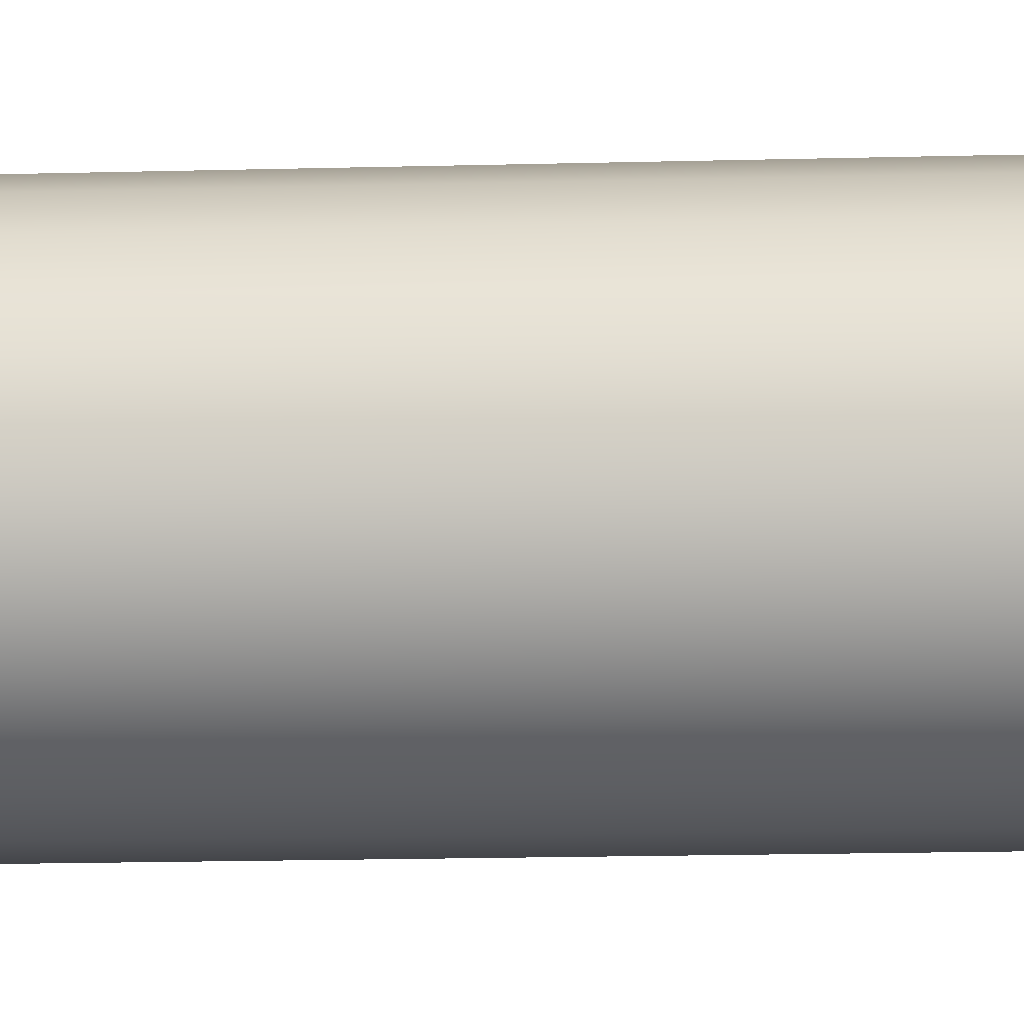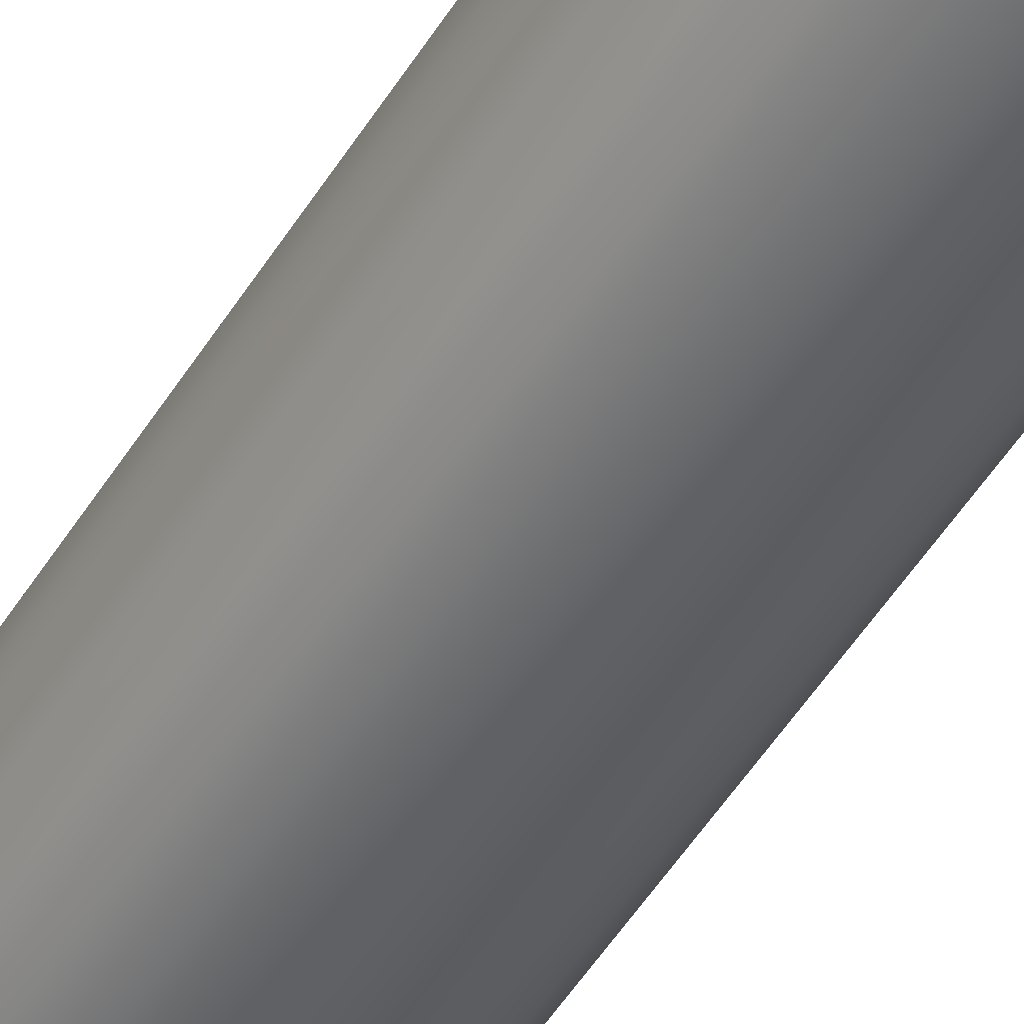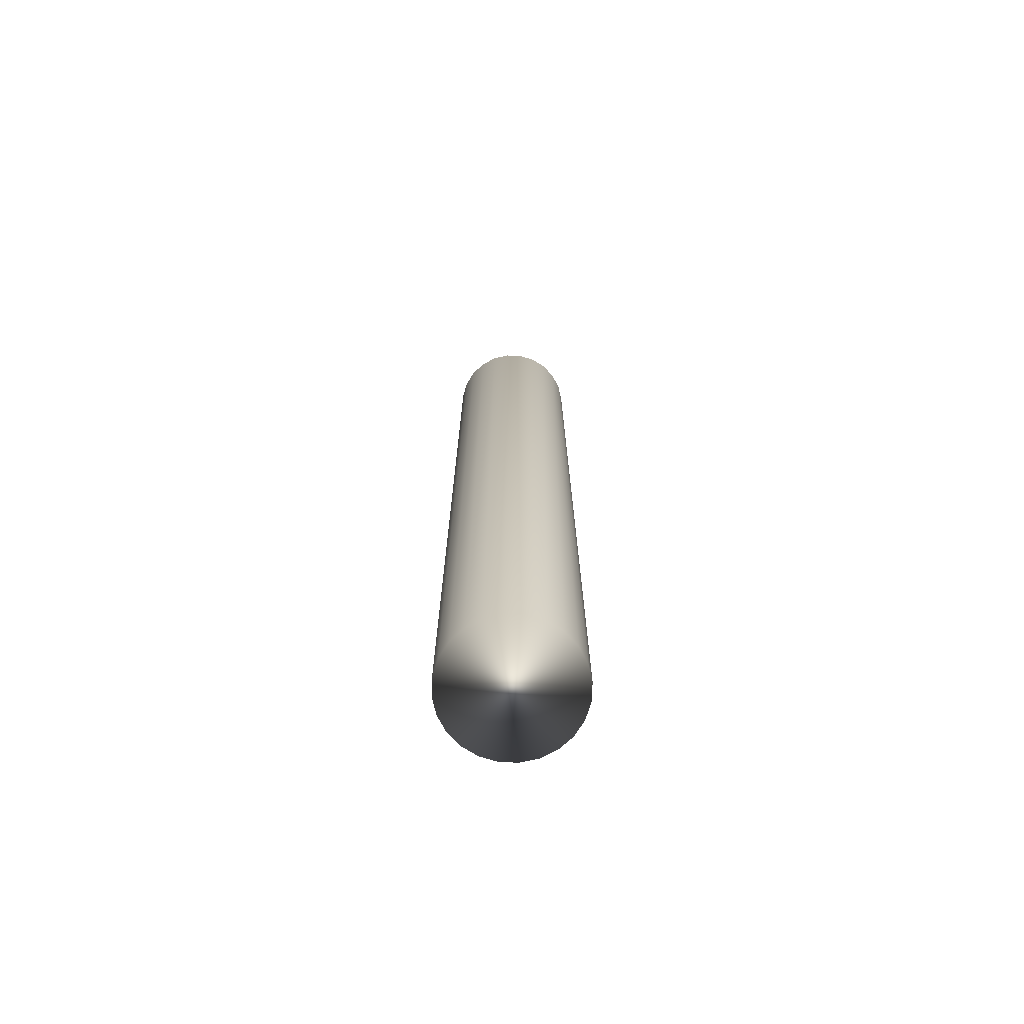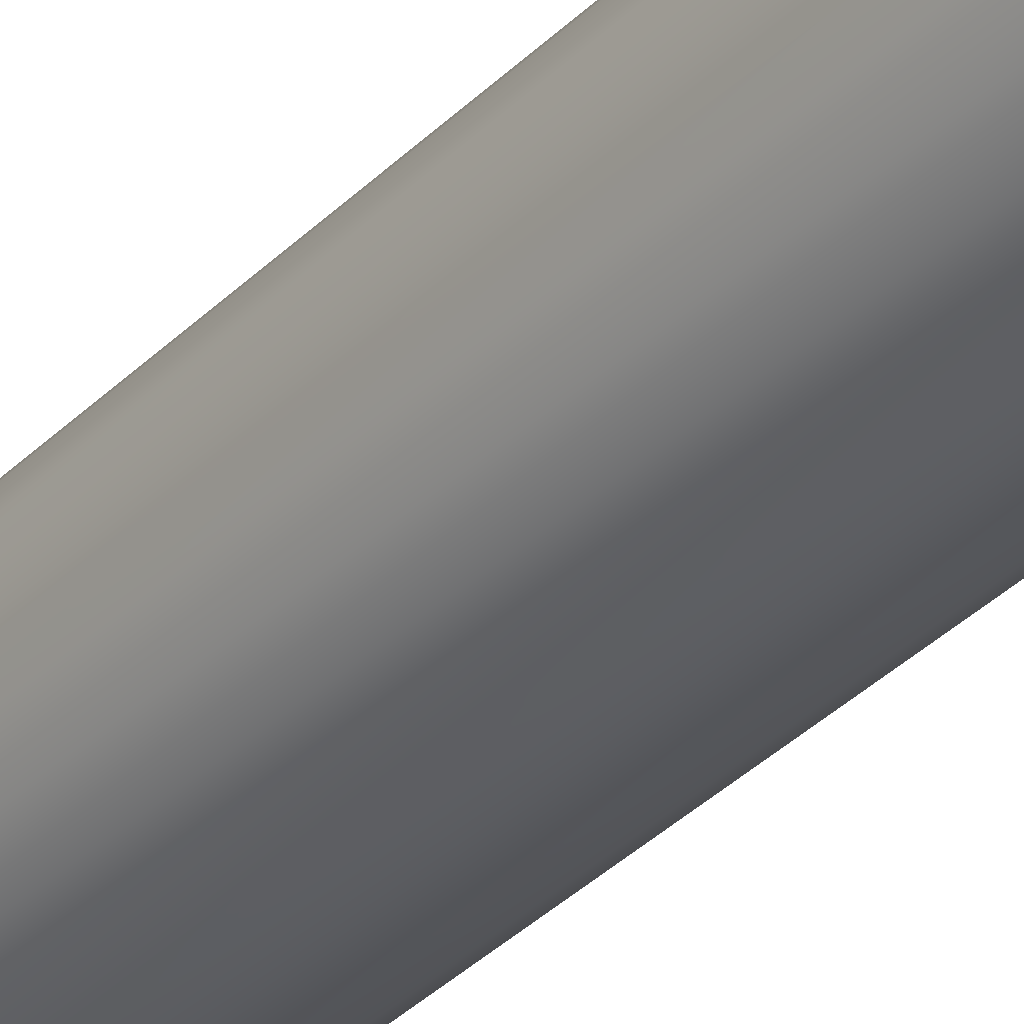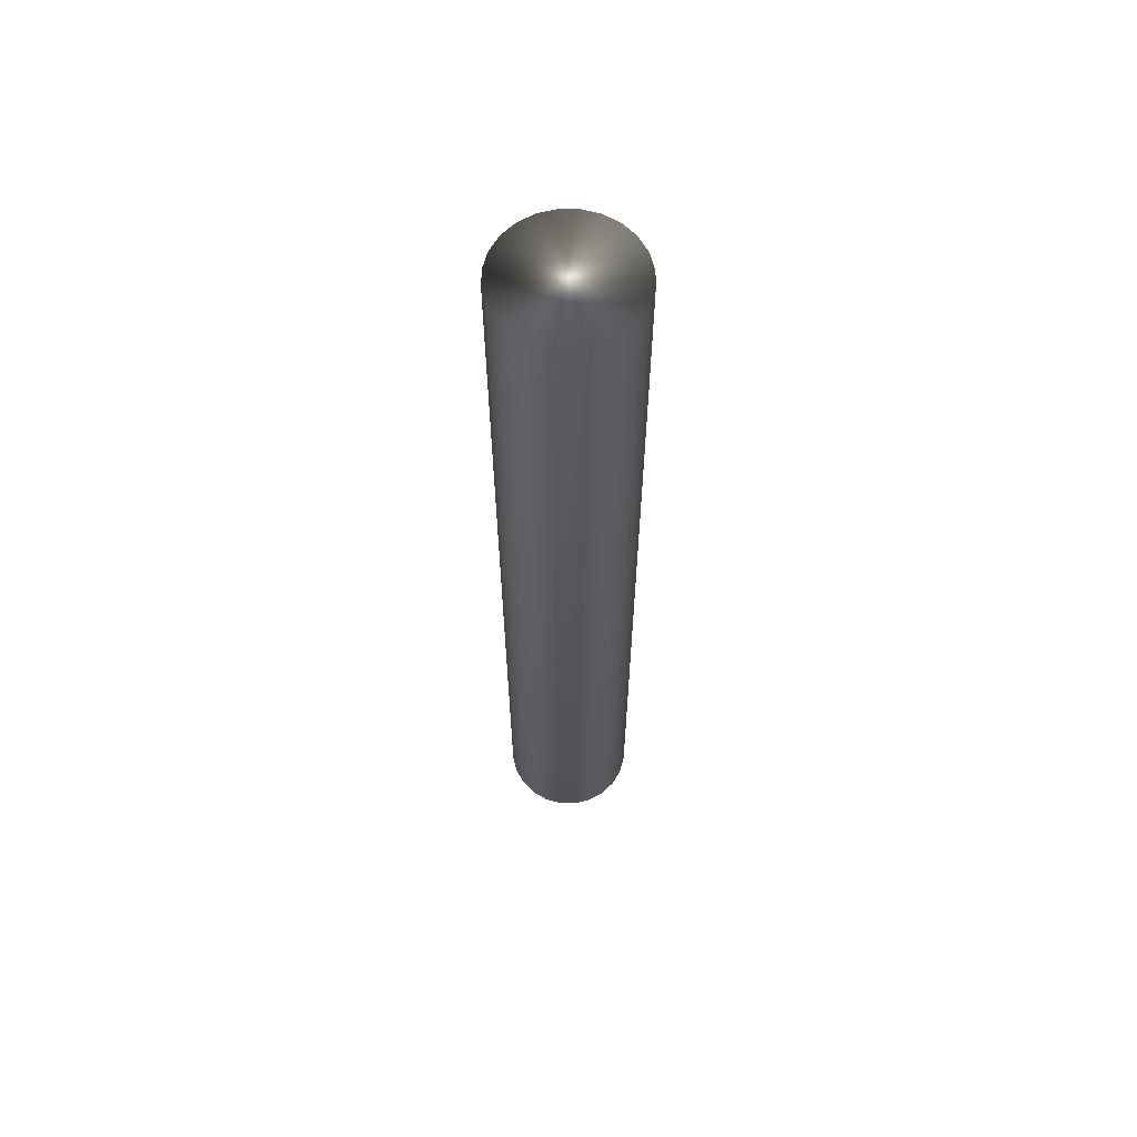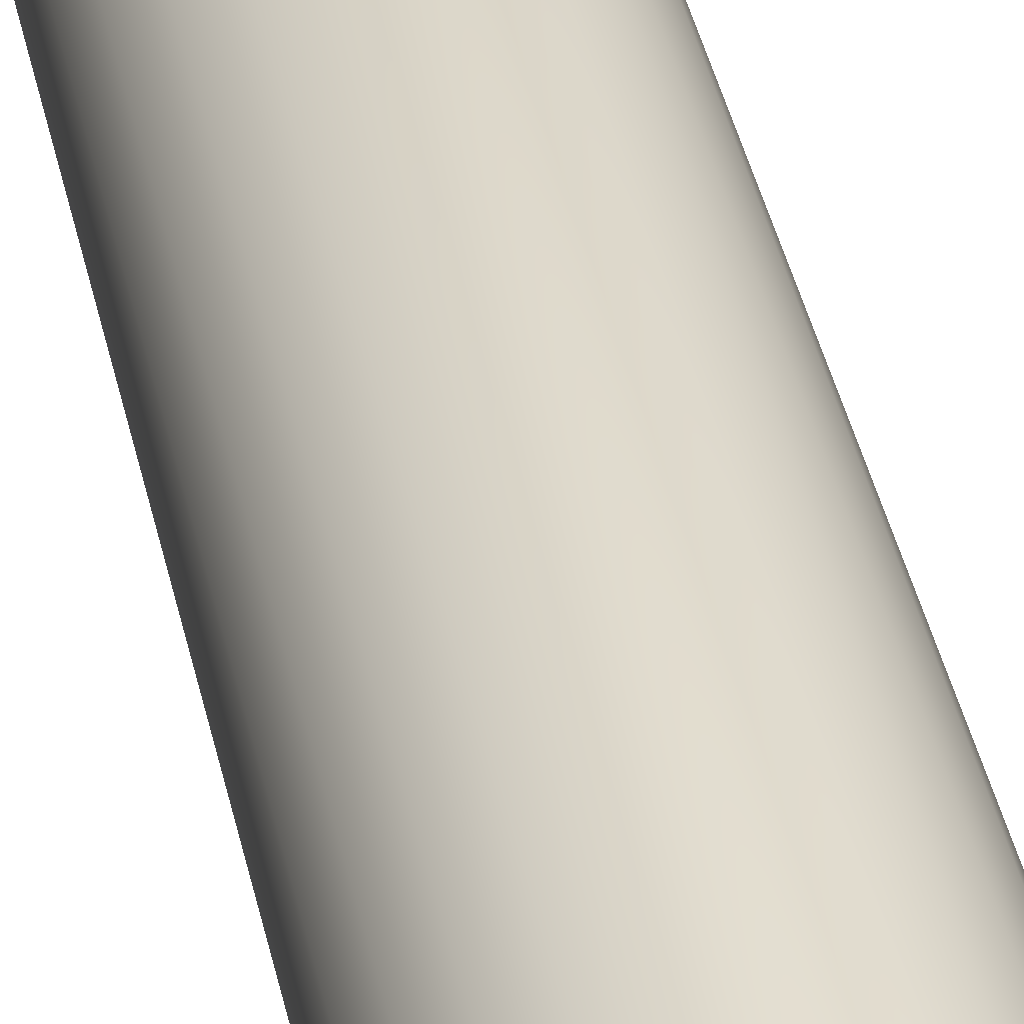
<metadata>
{"format":"obj","ext":"obj","renderer":"f3d","projection":"perspective","resolution":1024,"background":"white","views":[{"elev":-9.1,"azim":-84.3,"up":"+Z"},{"elev":-47.9,"azim":-29.7,"up":"+Z"},{"elev":-72.3,"azim":170.3,"up":"+Y"},{"elev":-33.7,"azim":-36.5,"up":"+Z"},{"elev":62.9,"azim":-157.1,"up":"+Y"},{"elev":31.8,"azim":-9.8,"up":"+Z"}]}
</metadata>
<code>
v 90.62 -25.75 265.9
v 90.62 -25.75 264
v 90.88 -25.75 265.9
v 90.88 -25.75 263.9
v 91.14 -25.75 265.9
v 91.14 -25.75 264
v 91.38 -25.75 265.8
v 91.38 -25.75 264.1
v 91.59 -25.75 265.7
v 91.59 -25.75 264.2
v 91.75 -25.75 265.4
v 91.75 -25.75 264.4
v 91.85 -25.75 265.2
v 91.85 -25.75 264.7
v 91.88 -25.75 264.9
v 90.38 -25.75 264.1
v 90.38 -25.75 265.8
v 90.18 -25.75 264.2
v 90.18 -25.75 265.7
v 90.02 -25.75 264.4
v 90.02 -25.75 265.4
v 89.92 -25.75 264.7
v 89.92 -25.75 265.2
v 89.88 -25.75 264.9
v 90.88 -11.31 265.9
v 90.62 -11.31 265.9
v 90.38 -11.31 265.8
v 90.18 -11.31 265.7
v 90.02 -11.31 265.4
v 89.92 -11.31 265.2
v 89.88 -11.31 264.9
v 89.92 -11.31 264.7
v 90.02 -11.31 264.4
v 90.18 -11.31 264.2
v 90.38 -11.31 264.1
v 90.62 -11.31 264
v 90.88 -11.31 263.9
v 91.14 -11.31 265.9
v 91.14 -11.31 264
v 91.38 -11.31 264.1
v 91.38 -11.31 265.8
v 91.59 -11.31 264.2
v 91.59 -11.31 265.7
v 91.75 -11.31 264.4
v 91.75 -11.31 265.4
v 91.85 -11.31 264.7
v 91.85 -11.31 265.2
v 91.88 -11.31 264.9
f 1 2 3
f 3 2 4
f 3 4 5
f 5 4 6
f 5 6 7
f 7 6 8
f 7 8 9
f 9 8 10
f 9 10 11
f 11 10 12
f 11 12 13
f 13 12 14
f 13 14 15
f 2 1 16
f 16 1 17
f 16 17 18
f 18 17 19
f 18 19 20
f 20 19 21
f 20 21 22
f 22 21 23
f 22 23 24
f 3 25 1
f 1 25 26
f 1 26 17
f 17 26 27
f 17 27 19
f 19 27 28
f 19 28 21
f 21 28 29
f 21 29 23
f 23 29 30
f 23 30 24
f 24 30 31
f 24 31 22
f 22 31 32
f 22 32 20
f 20 32 33
f 20 33 18
f 18 33 34
f 18 34 16
f 16 34 35
f 16 35 2
f 2 35 36
f 2 36 4
f 4 36 37
f 38 39 25
f 25 39 37
f 25 37 26
f 26 37 36
f 26 36 27
f 27 36 35
f 27 35 28
f 28 35 34
f 28 34 29
f 29 34 33
f 29 33 30
f 30 33 32
f 30 32 31
f 39 38 40
f 40 38 41
f 40 41 42
f 42 41 43
f 42 43 44
f 44 43 45
f 44 45 46
f 46 45 47
f 46 47 48
f 4 37 6
f 6 37 39
f 6 39 8
f 8 39 40
f 8 40 10
f 10 40 42
f 10 42 12
f 12 42 44
f 12 44 14
f 14 44 46
f 14 46 15
f 15 46 48
f 15 48 13
f 13 48 47
f 13 47 11
f 11 47 45
f 11 45 9
f 9 45 43
f 9 43 7
f 7 43 41
f 7 41 5
f 5 41 38
f 5 38 3
f 3 38 25

</code>
